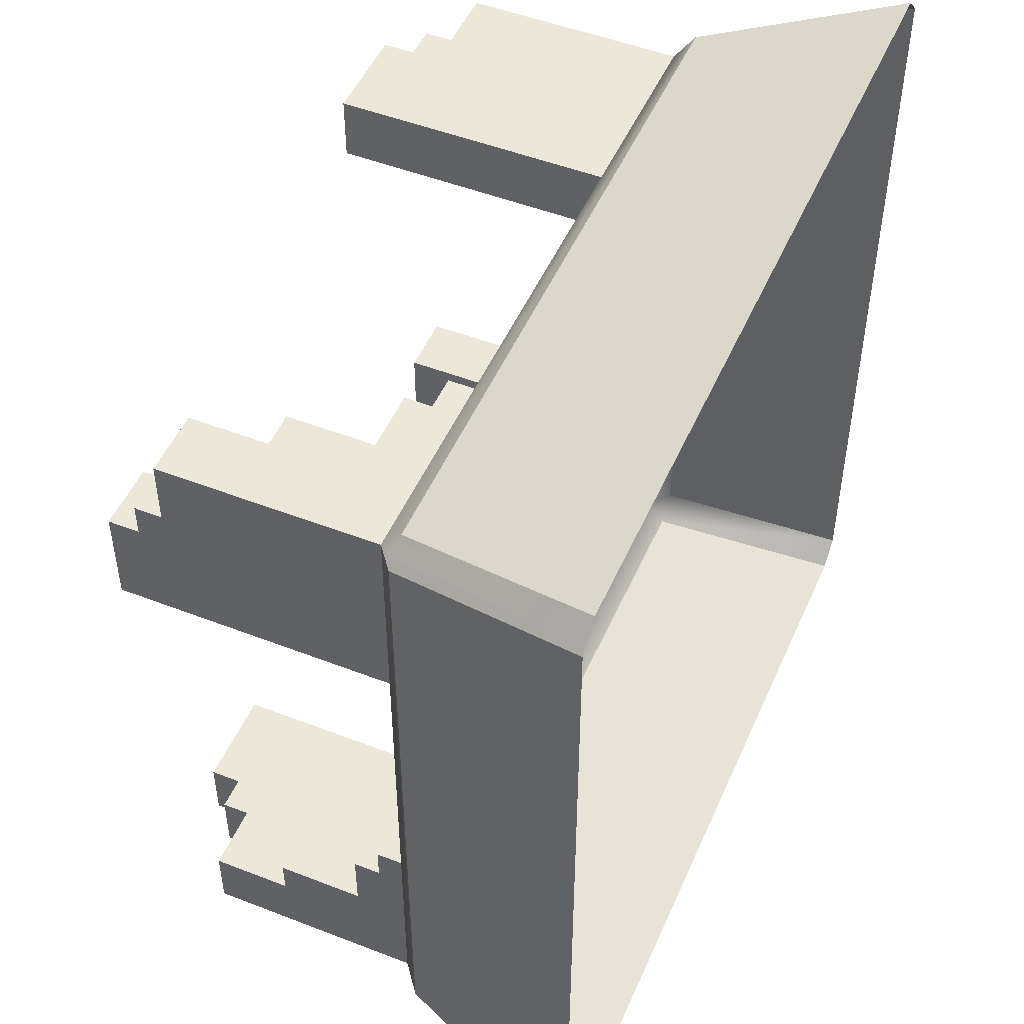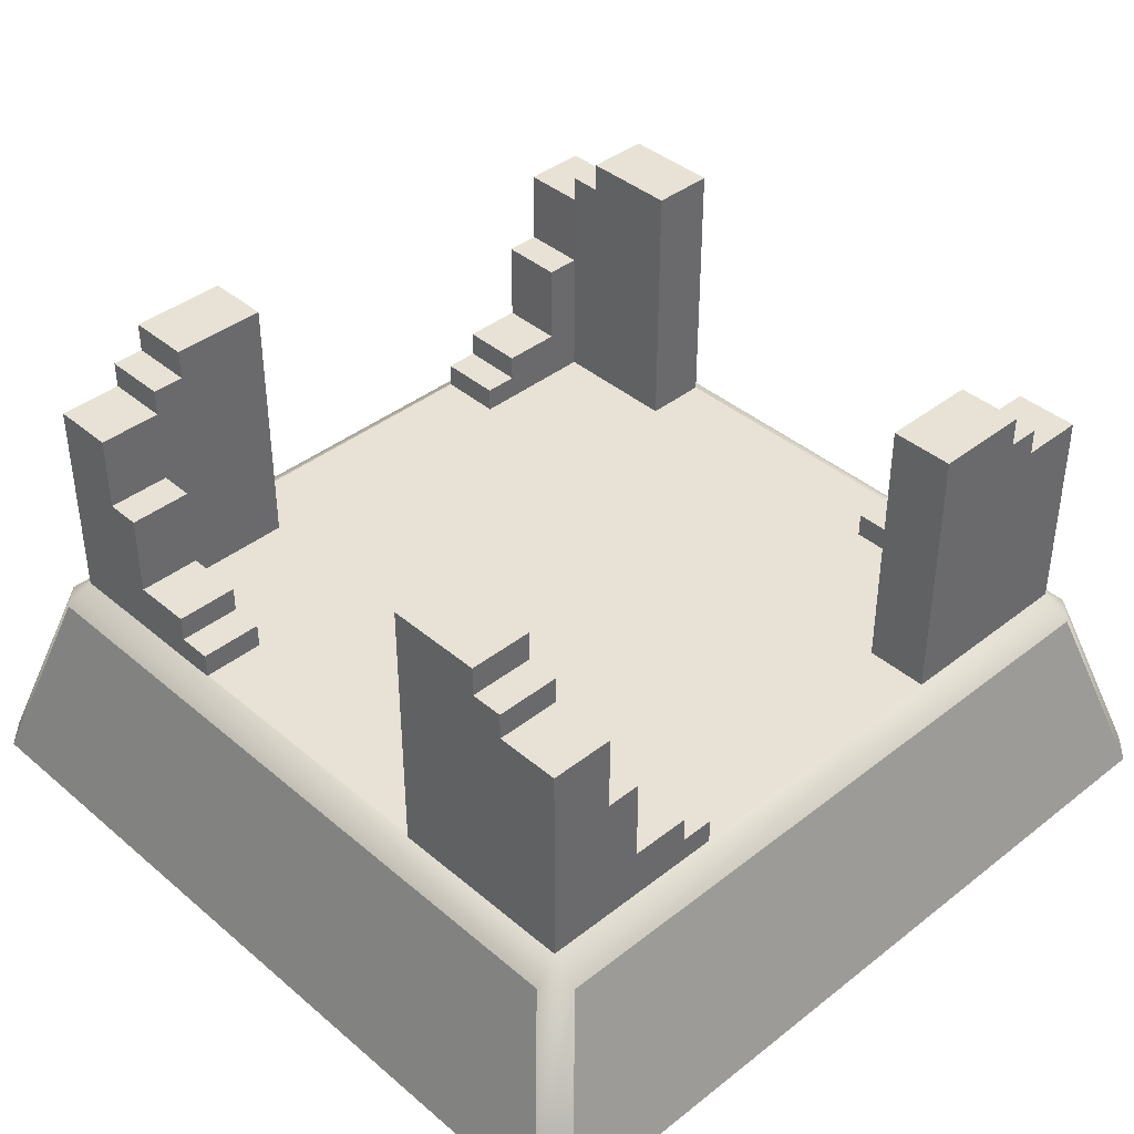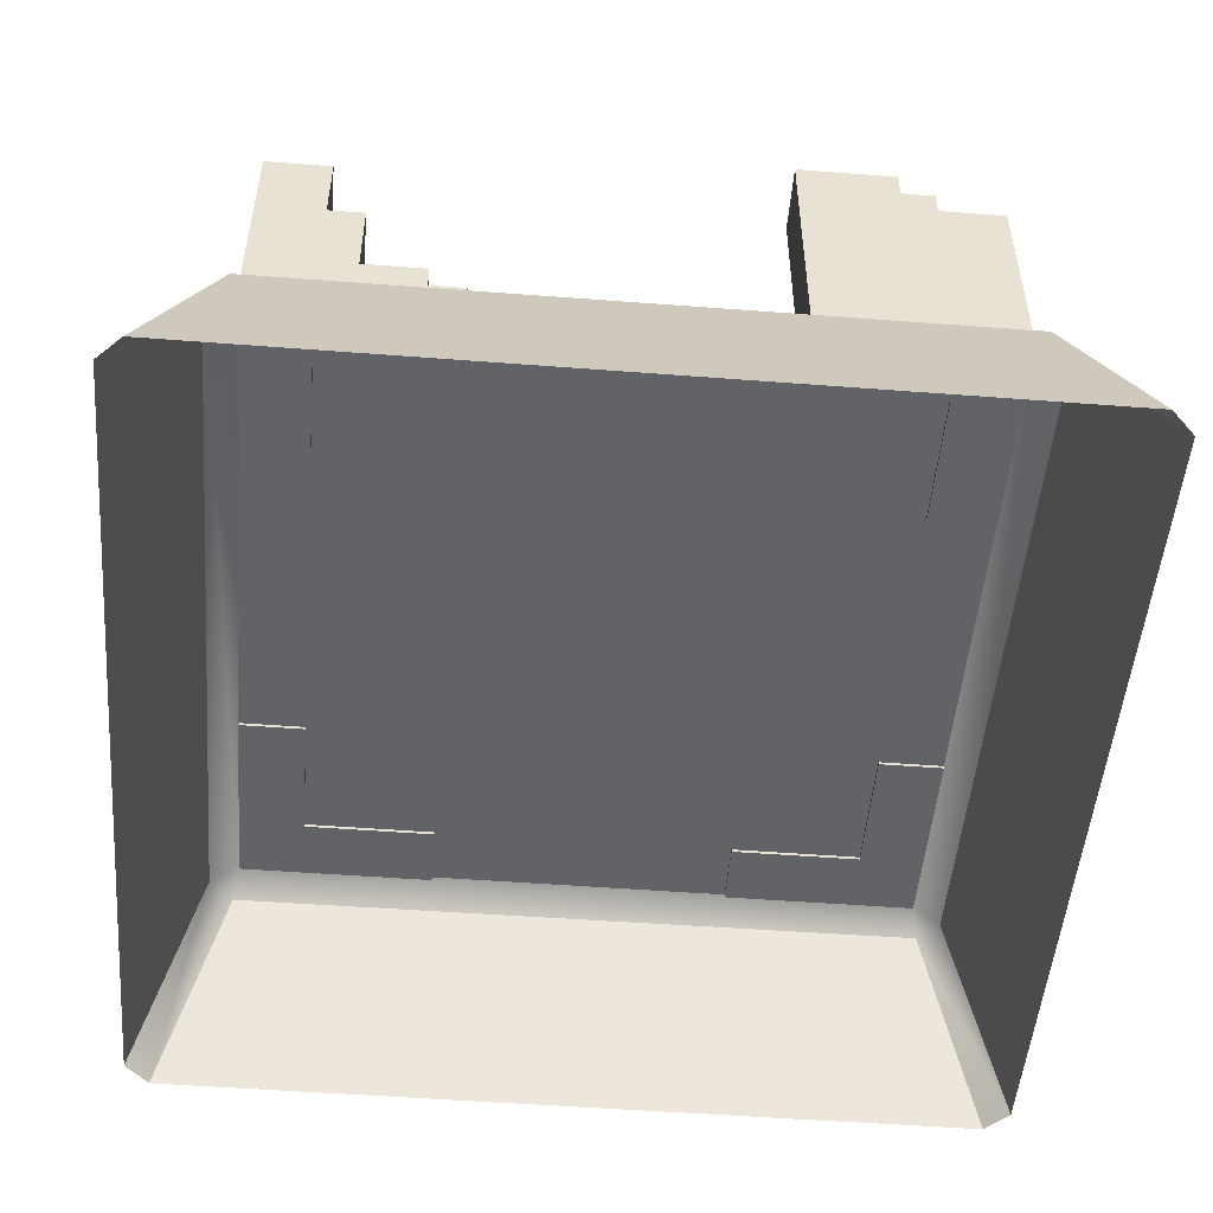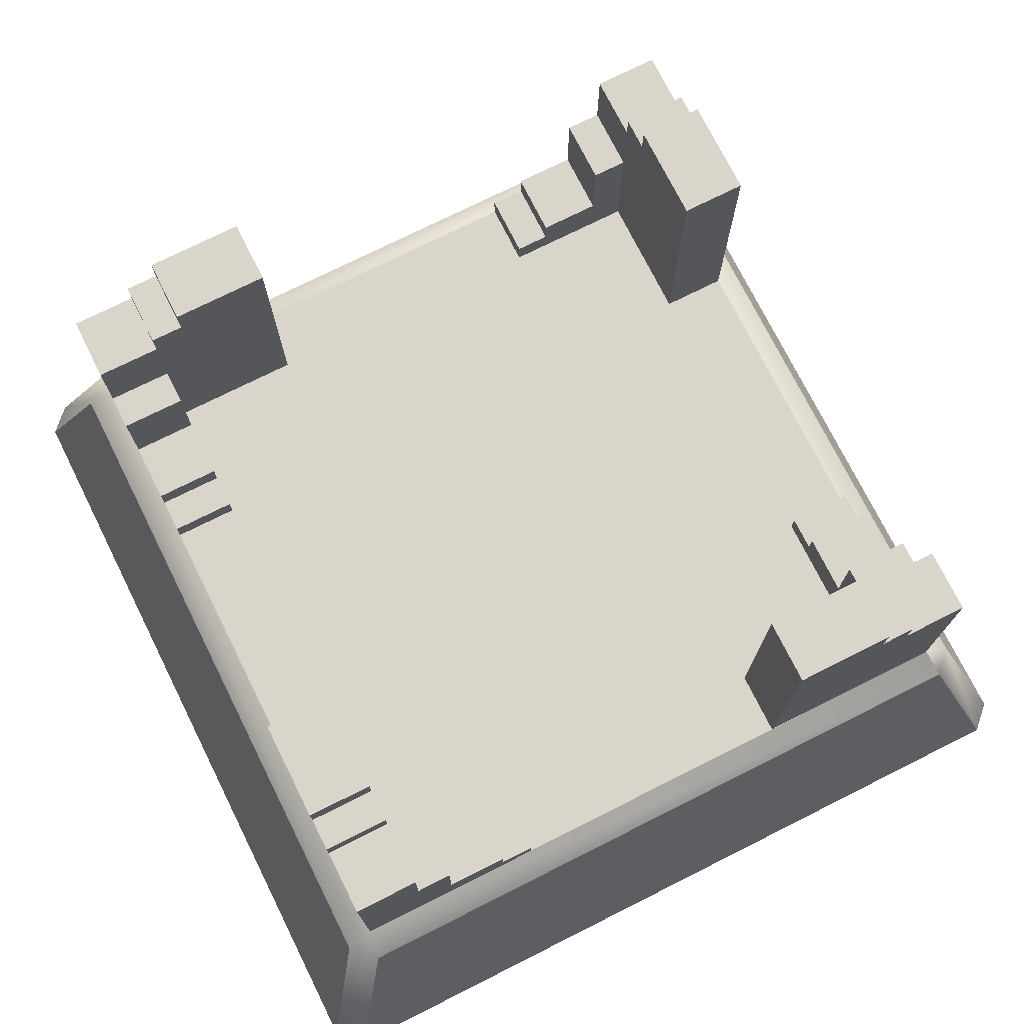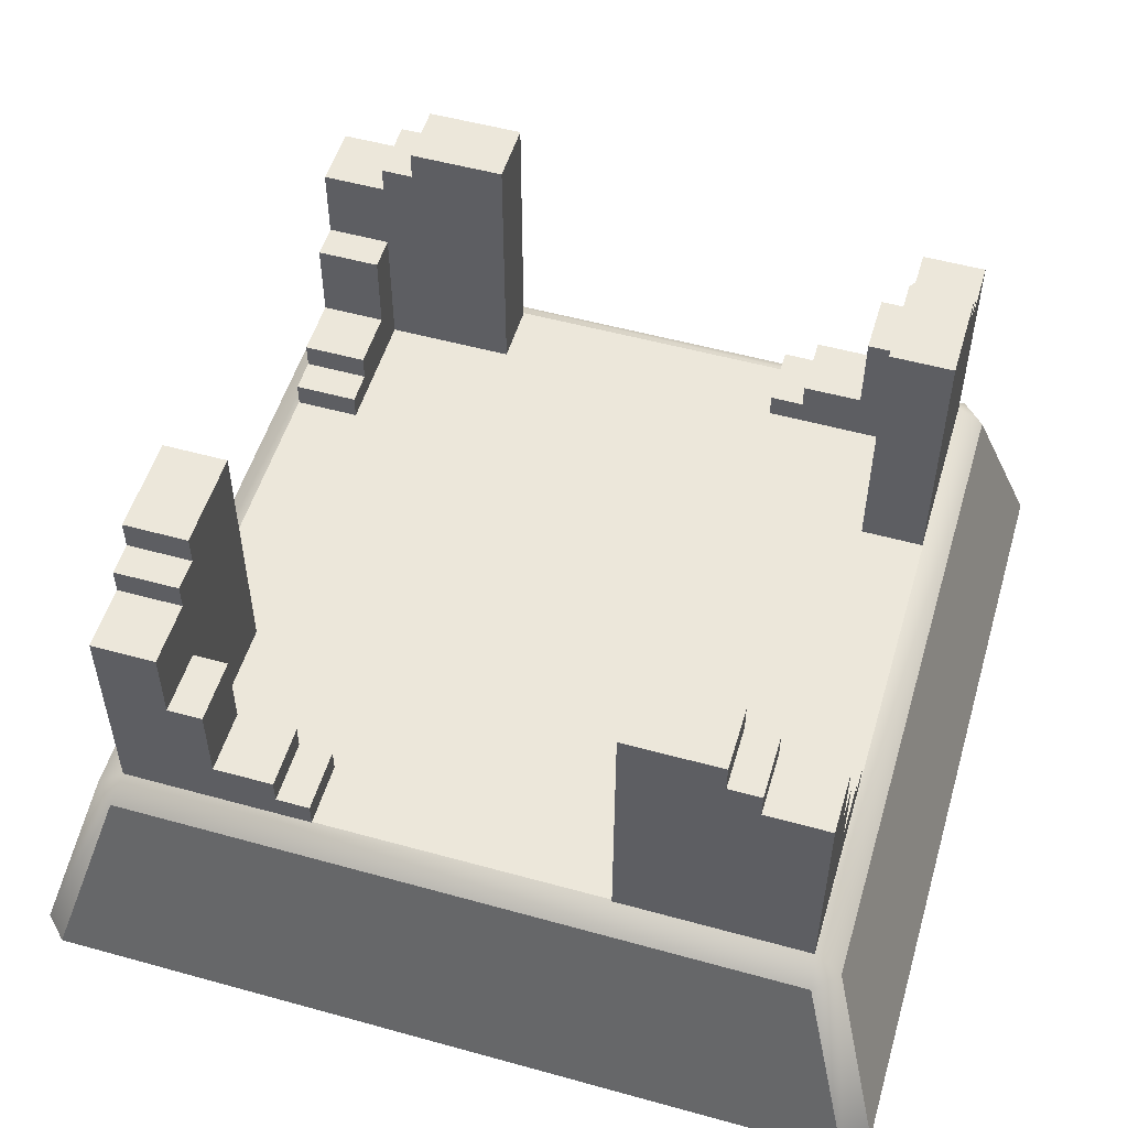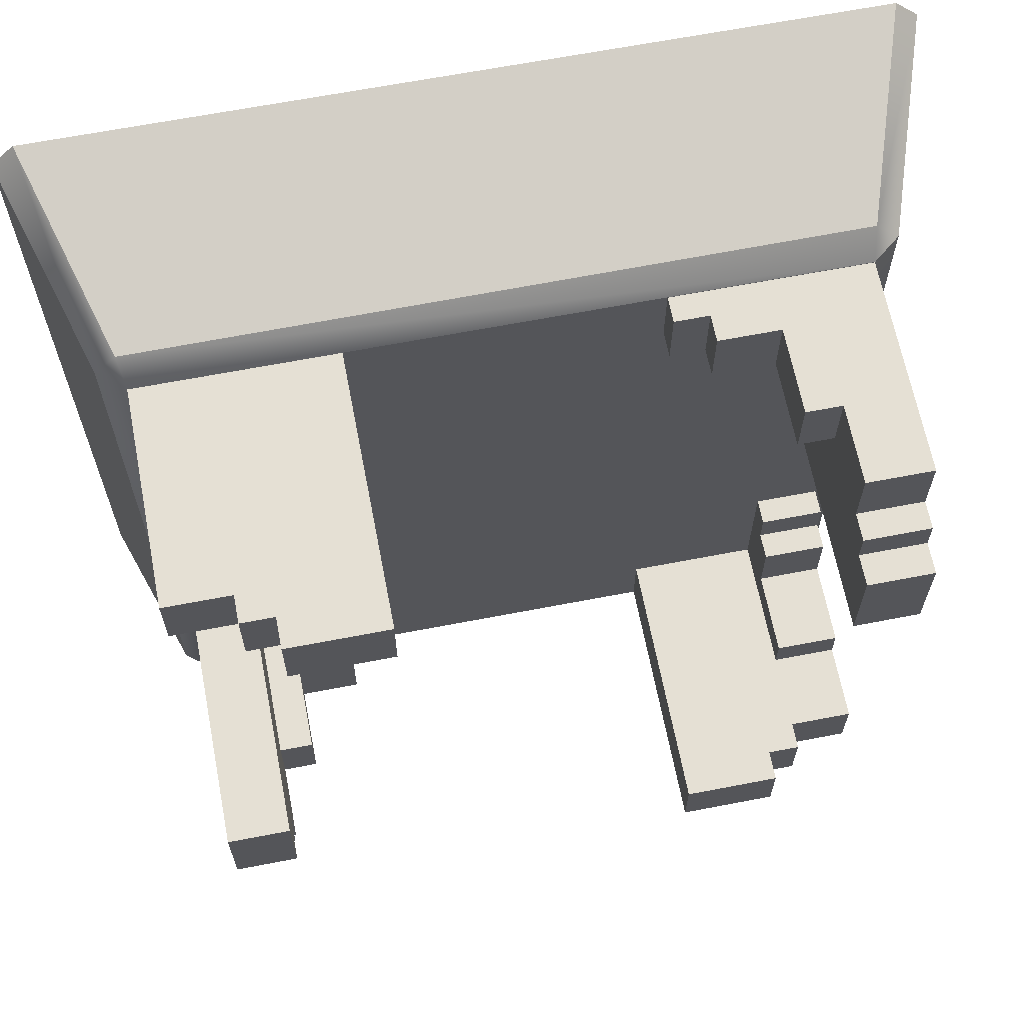
<metadata>
{"format":"obj","ext":"obj","renderer":"f3d","projection":"perspective","resolution":1024,"background":"white","views":[{"elev":49.7,"azim":-66.8,"up":"+Z"},{"elev":40.3,"azim":136.1,"up":"+Y"},{"elev":-51.0,"azim":-94.8,"up":"+Y"},{"elev":74.4,"azim":-116.6,"up":"+Y"},{"elev":53.0,"azim":106.5,"up":"+Y"},{"elev":65.3,"azim":169.0,"up":"+Z"}]}
</metadata>
<code>
g default
v -0.7973 0.211 0.3447
v -0.648 0.211 0.3447
v -0.648 0.211 0.6461
v -0.7973 0.211 0.6462
v -0.7973 0.211 0.7961
v -0.3469 0.211 0.6461
v -0.3469 0.211 0.7961
v -0.6484 0.211 0.7961
v -0.648 0.8503 0.3447
v -0.7973 0.8503 0.3447
v -0.648 0.7802 0.6461
v -0.7973 0.78 0.6462
v -0.6484 0.7174 0.7961
v -0.648 0.7174 0.6461
v -0.7973 0.7174 0.6462
v -0.648 0.78 0.5708
v -0.648 0.8503 0.5708
v -0.7973 0.8503 0.5708
v -0.7973 0.78 0.5708
v -0.7973 0.78 0.6462
v -0.7973 0.7174 0.7961
v -0.567 0.5372 0.7961
v -0.5667 0.5372 0.6461
v -0.648 0.5372 0.6461
v -0.6484 0.5372 0.7961
v -0.567 0.3394 0.7961
v -0.4261 0.3394 0.7961
v -0.426 0.3394 0.6461
v -0.5667 0.3394 0.6461
v -0.4261 0.2776 0.7961
v -0.3469 0.2776 0.7961
v -0.3469 0.2776 0.6461
v -0.426 0.2776 0.6461
v 0.3473 0.211 0.7973
v 0.3473 0.211 0.648
v 0.6487 0.211 0.648
v 0.6487 0.211 0.7973
v 0.7987 0.211 0.7973
v 0.6487 0.211 0.3469
v 0.7987 0.211 0.3469
v 0.7987 0.211 0.6484
v 0.3473 0.8503 0.648
v 0.3473 0.8503 0.7973
v 0.6487 0.7802 0.648
v 0.6487 0.78 0.7973
v 0.7987 0.7174 0.6484
v 0.6487 0.7174 0.648
v 0.6487 0.7174 0.7973
v 0.5733 0.78 0.648
v 0.5733 0.8503 0.648
v 0.5734 0.8503 0.7973
v 0.5734 0.78 0.7973
v 0.6487 0.78 0.7973
v 0.7987 0.7174 0.7973
v 0.7987 0.5372 0.567
v 0.6487 0.5372 0.5667
v 0.6487 0.5372 0.648
v 0.7987 0.5372 0.6484
v 0.7987 0.3394 0.567
v 0.7987 0.3394 0.4261
v 0.6487 0.3394 0.426
v 0.6487 0.3394 0.5667
v 0.7987 0.2776 0.4261
v 0.7987 0.2776 0.3469
v 0.6487 0.2776 0.3469
v 0.6487 0.2776 0.426
v -0.8596 0.1725 0.8096
v -0.8063 0.1683 0.8609
v -0.7975 0.2183 0.7975
v 0.7975 0.2183 0.7975
v 0.8096 0.1725 0.8596
v 0.8596 0.1725 0.8096
v -0.8609 0.1683 -0.8063
v -0.7975 0.2183 -0.7975
v -0.8063 0.1683 -0.8609
v 0.8063 0.1683 -0.8609
v 0.7975 0.2183 -0.7975
v 0.8609 0.1683 -0.8063
v -1 -0.2817 0.9454
v -0.9454 -0.2817 1
v 1 -0.2817 0.9454
v 0.9454 -0.2817 1
v -1 -0.2817 -0.9454
v -0.9454 -0.2817 -1
v 1 -0.2817 -0.9454
v 0.9454 -0.2817 -1
v 0.8002 0.211 -0.3452
v 0.651 0.211 -0.3452
v 0.651 0.211 -0.6466
v 0.8002 0.211 -0.6466
v 0.8002 0.211 -0.7966
v 0.3498 0.211 -0.6466
v 0.3498 0.211 -0.7966
v 0.6513 0.211 -0.7966
v 0.651 0.8503 -0.3452
v 0.8002 0.8503 -0.3452
v 0.651 0.7802 -0.6466
v 0.8002 0.78 -0.6466
v 0.6513 0.7174 -0.7966
v 0.651 0.7174 -0.6466
v 0.8002 0.7174 -0.6466
v 0.429 0.211 -0.7966
v 0.651 0.78 -0.5712
v 0.651 0.8503 -0.5712
v 0.8002 0.8503 -0.5713
v 0.8002 0.78 -0.5713
v 0.8002 0.78 -0.6466
v 0.8002 0.7174 -0.7966
v 0.5699 0.5372 -0.7966
v 0.5697 0.5372 -0.6466
v 0.651 0.5372 -0.6466
v 0.6513 0.5372 -0.7966
v 0.5699 0.3394 -0.7966
v 0.429 0.3394 -0.7966
v 0.4289 0.3394 -0.6466
v 0.5697 0.3394 -0.6466
v 0.429 0.2776 -0.7966
v 0.3498 0.2776 -0.7966
v 0.3498 0.2776 -0.6466
v 0.4289 0.2776 -0.6466
v -0.3464 0.211 -0.7961
v -0.3464 0.211 -0.6468
v -0.6478 0.211 -0.6468
v -0.6478 0.211 -0.7961
v -0.7978 0.211 -0.7961
v -0.6478 0.211 -0.3457
v -0.7978 0.211 -0.3457
v -0.7978 0.211 -0.6472
v -0.3464 0.8503 -0.6468
v -0.3464 0.8503 -0.7961
v -0.6478 0.7802 -0.6468
v -0.6478 0.78 -0.7961
v -0.7978 0.7174 -0.6472
v -0.6478 0.7174 -0.6468
v -0.6478 0.7174 -0.7961
v -0.5724 0.78 -0.6468
v -0.5724 0.8503 -0.6468
v -0.5725 0.8503 -0.7961
v -0.5725 0.78 -0.7961
v -0.6478 0.78 -0.7961
v -0.7978 0.7174 -0.7961
v -0.7978 0.5372 -0.5657
v -0.6478 0.5372 -0.5655
v -0.6478 0.5372 -0.6468
v -0.7978 0.5372 -0.6472
v -0.7978 0.3394 -0.5657
v -0.7978 0.3394 -0.4249
v -0.6478 0.3394 -0.4248
v -0.6478 0.3394 -0.5655
v -0.7978 0.2776 -0.4249
v -0.7978 0.2776 -0.3457
v -0.6478 0.2776 -0.3457
v -0.6478 0.2776 -0.4248
g Defence_Tile_Master_1_4
f 3 8 5 4
f 21 13 14 15
f 16 11 14
f 19 15 12
f 8 3 6 7
f 9 17 16
f 9 10 18 17
f 10 19 18
f 3 4 1 2
f 11 20 15 14
f 11 16 19 12
f 16 17 18 19
f 24 16 14
f 13 21 25
f 29 24 23
f 25 26 22
f 26 30 27
f 33 29 28
f 7 30 26 8
f 7 31 30
f 32 31 7 6
f 33 32 6
f 3 29 33 6
f 3 24 29
f 3 16 24
f 2 9 16 3
f 10 9 2 1
f 4 19 10 1
f 4 15 19
f 5 21 15 4
f 25 21 5 8
f 8 26 25
f 30 31 32 33
f 26 27 28 29
f 33 28 27 30
f 29 23 22 26
f 23 24 25 22
f 13 25 24 14
f 36 41 38 37
f 54 46 47 48
f 49 44 47
f 52 48 45
f 41 36 39 40
f 42 50 49
f 42 43 51 50
f 43 52 51
f 36 37 34 35
f 44 53 48 47
f 44 49 52 45
f 49 50 51 52
f 57 49 47
f 46 54 58
f 62 57 56
f 58 59 55
f 59 63 60
f 66 62 61
f 40 63 59 41
f 40 64 63
f 65 64 40 39
f 66 65 39
f 36 62 66 39
f 36 57 62
f 36 49 57
f 35 42 49 36
f 43 42 35 34
f 37 52 43 34
f 37 48 52
f 38 54 48 37
f 58 54 38 41
f 41 59 58
f 63 64 65 66
f 59 60 61 62
f 66 61 60 63
f 62 56 55 59
f 56 57 58 55
f 46 58 57 47
f 67 69 74 73
f 68 67 79 80
f 69 68 71 70
f 70 72 78 77
f 72 71 82 81
f 73 75 84 83
f 75 74 77 76
f 76 78 85 86
f 68 80 82 71
f 69 70 77 74
f 75 76 86 84
f 72 81 85 78
f 73 83 79 67
f 67 68 69
f 70 71 72
f 73 74 75
f 76 77 78
f 89 94 91 90
f 108 99 100 101
f 103 97 100
f 106 101 98
f 94 89 92 102
f 102 92 93
f 95 104 103
f 95 96 105 104
f 96 106 105
f 89 90 87 88
f 97 107 101 100
f 97 103 106 98
f 103 104 105 106
f 111 103 100
f 99 108 112
f 116 111 110
f 112 113 109
f 113 117 114
f 120 116 115
f 102 117 113 94
f 93 118 117 102
f 119 118 93 92
f 120 119 92
f 89 116 120 92
f 89 111 116
f 89 103 111
f 88 95 103 89
f 96 95 88 87
f 90 106 96 87
f 90 101 106
f 91 108 101 90
f 112 108 91 94
f 94 113 112
f 117 118 119 120
f 113 114 115 116
f 120 115 114 117
f 116 110 109 113
f 110 111 112 109
f 99 112 111 100
f 123 128 125 124
f 141 133 134 135
f 136 131 134
f 139 135 132
f 128 123 126 127
f 129 137 136
f 129 130 138 137
f 130 139 138
f 123 124 121 122
f 131 140 135 134
f 131 136 139 132
f 136 137 138 139
f 144 136 134
f 133 141 145
f 149 144 143
f 145 146 142
f 146 150 147
f 153 149 148
f 127 150 146 128
f 127 151 150
f 152 151 127 126
f 153 152 126
f 123 149 153 126
f 123 144 149
f 123 136 144
f 122 129 136 123
f 130 129 122 121
f 124 139 130 121
f 124 135 139
f 125 141 135 124
f 145 141 125 128
f 128 146 145
f 150 151 152 153
f 146 147 148 149
f 153 148 147 150
f 149 143 142 146
f 143 144 145 142
f 133 145 144 134

</code>
